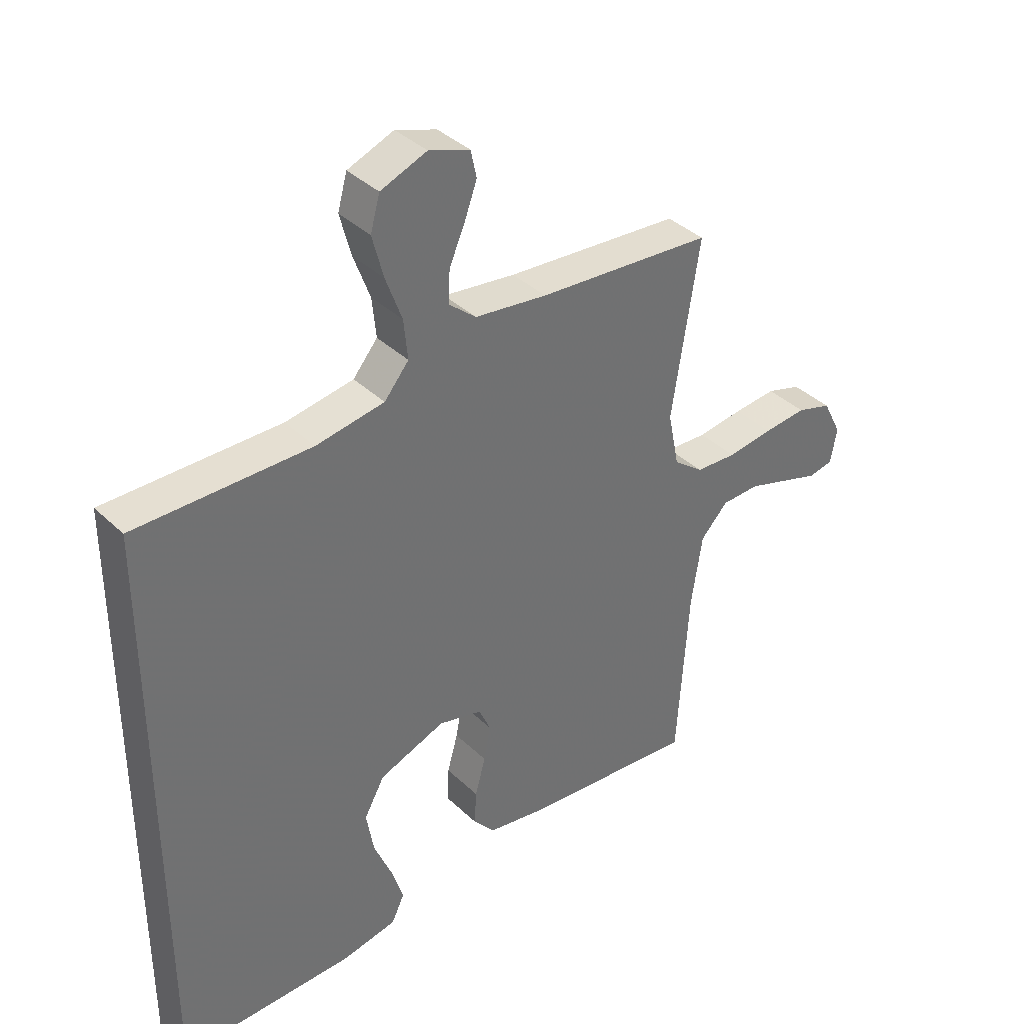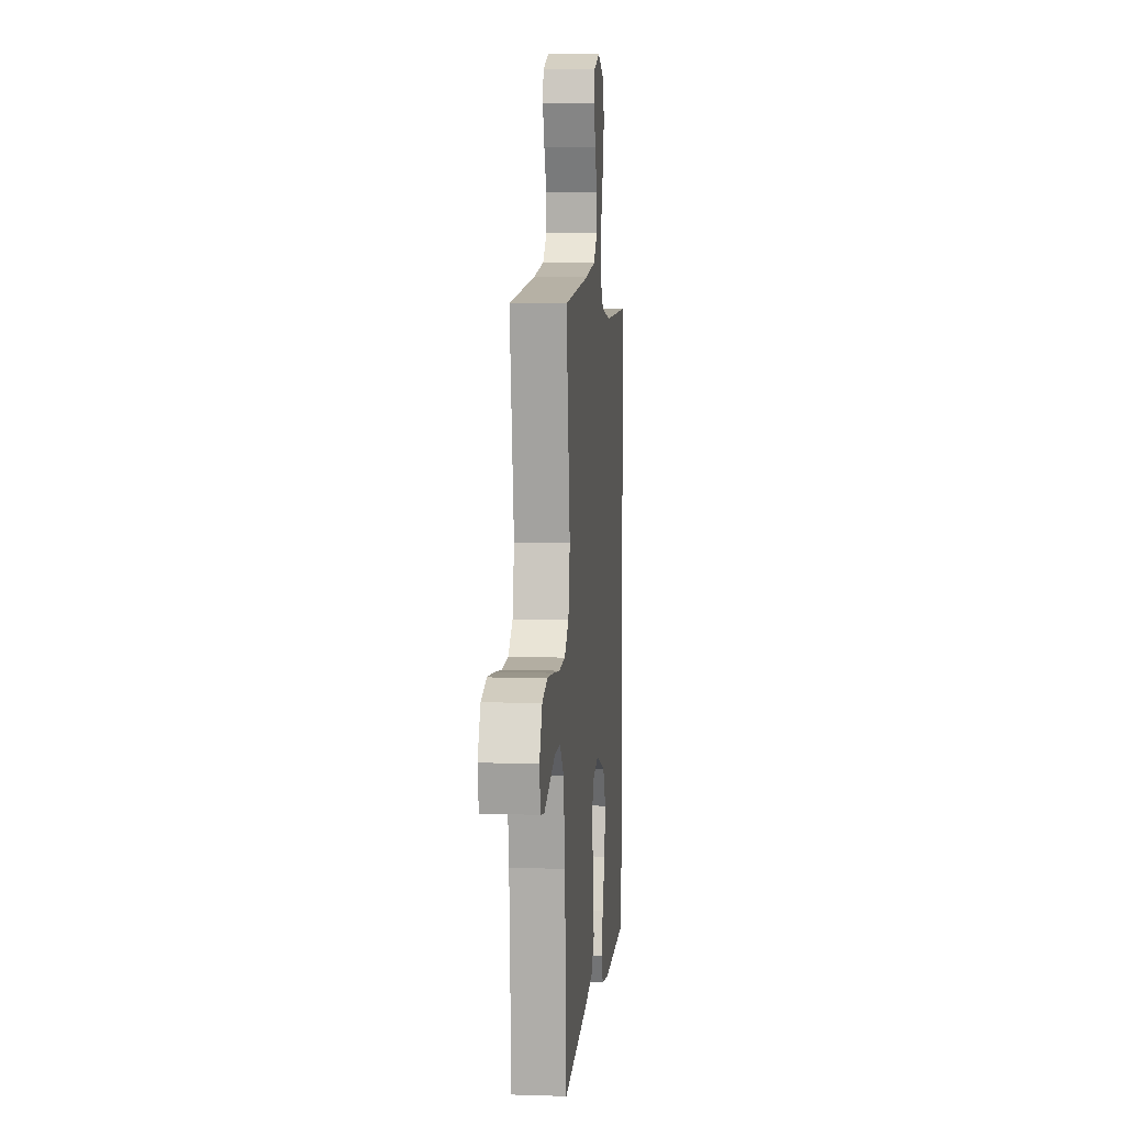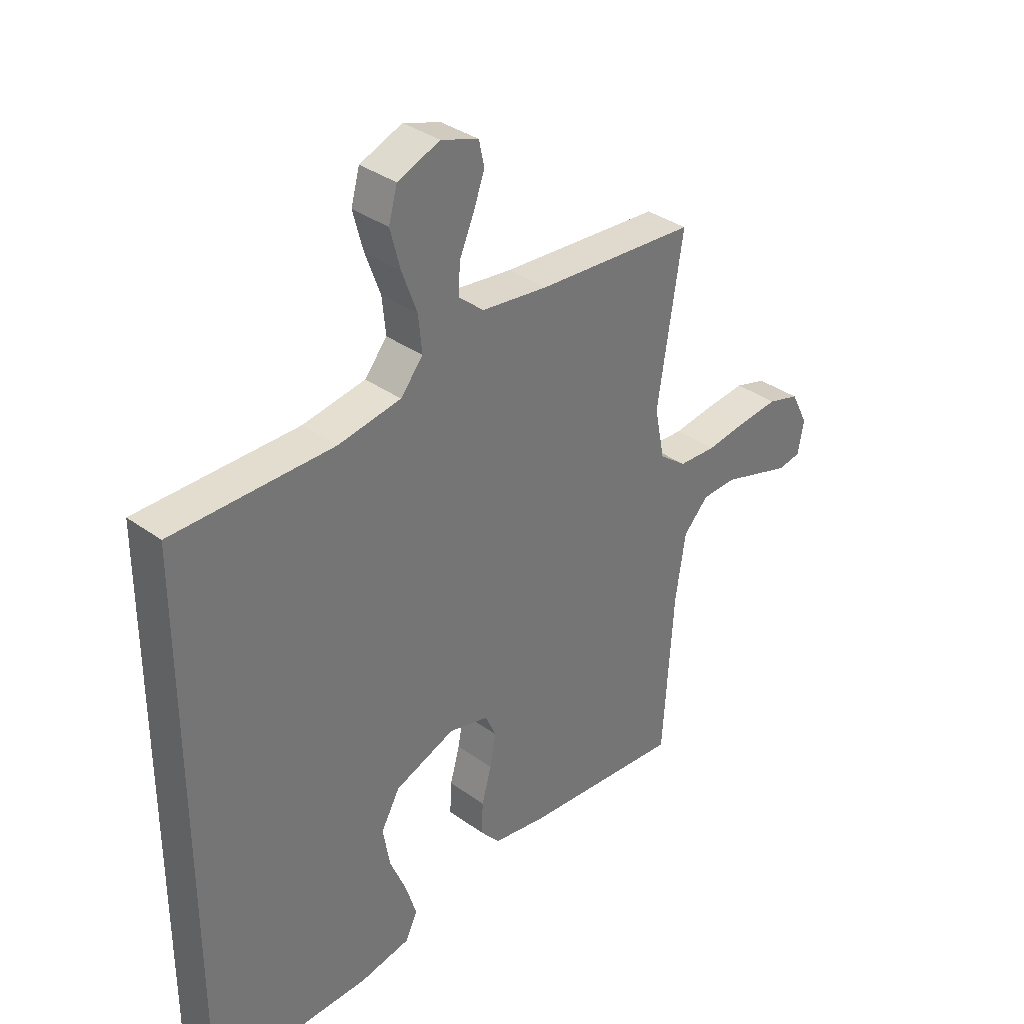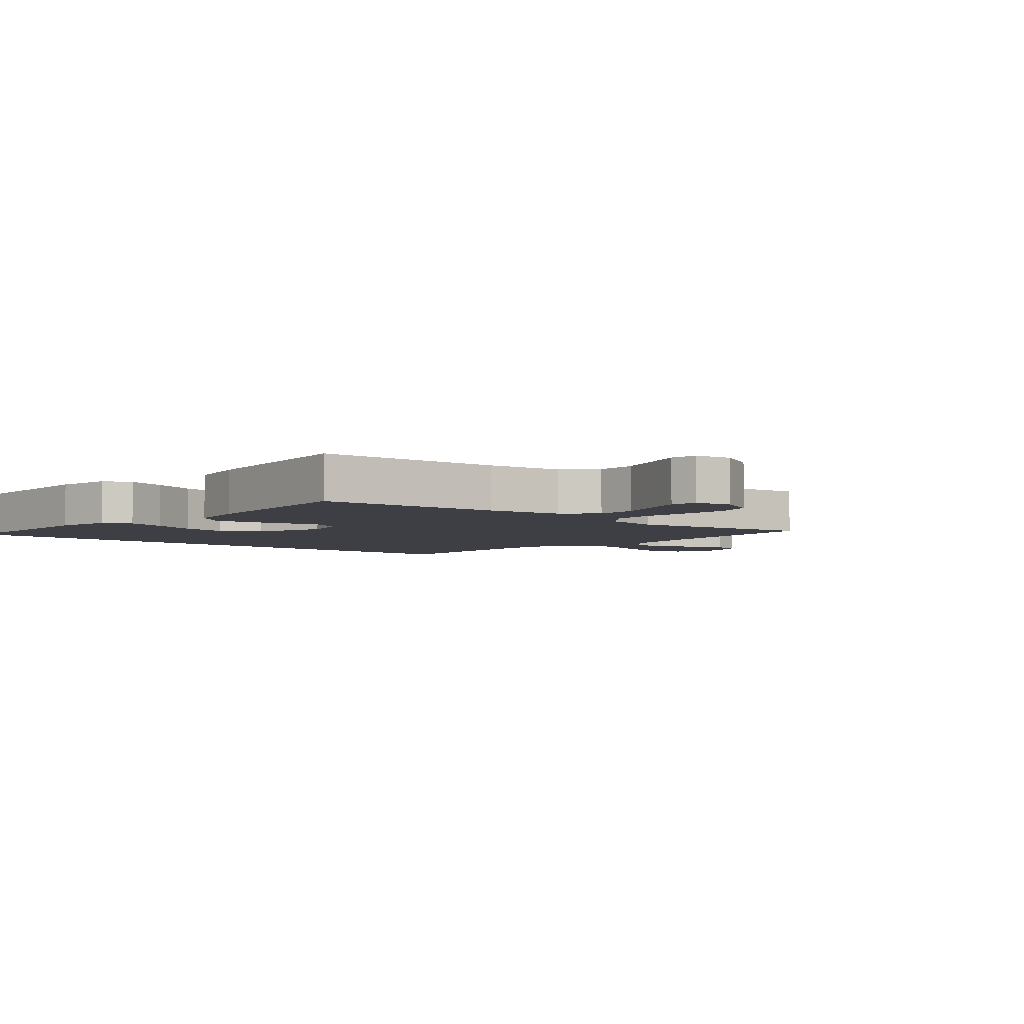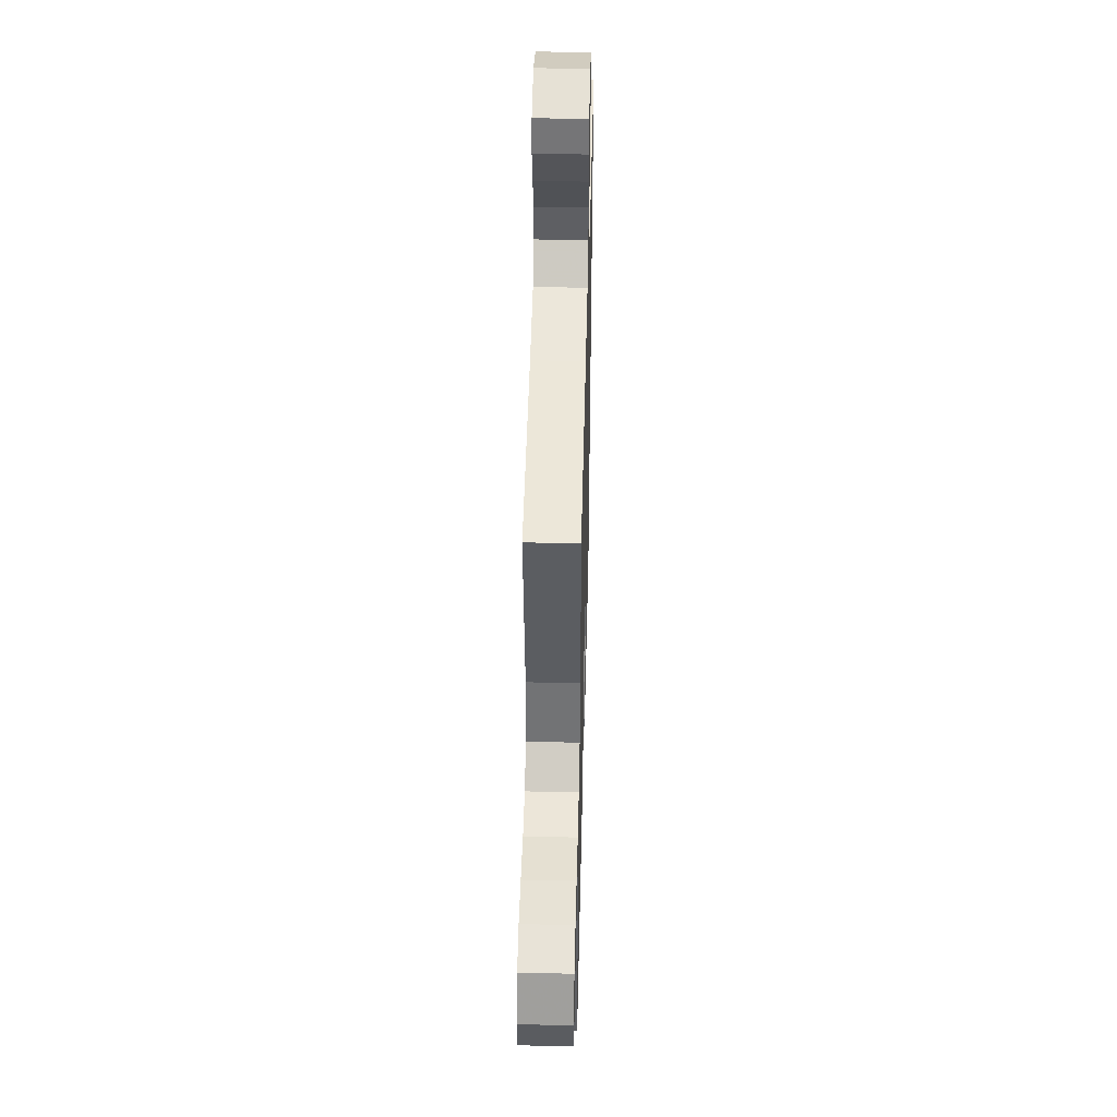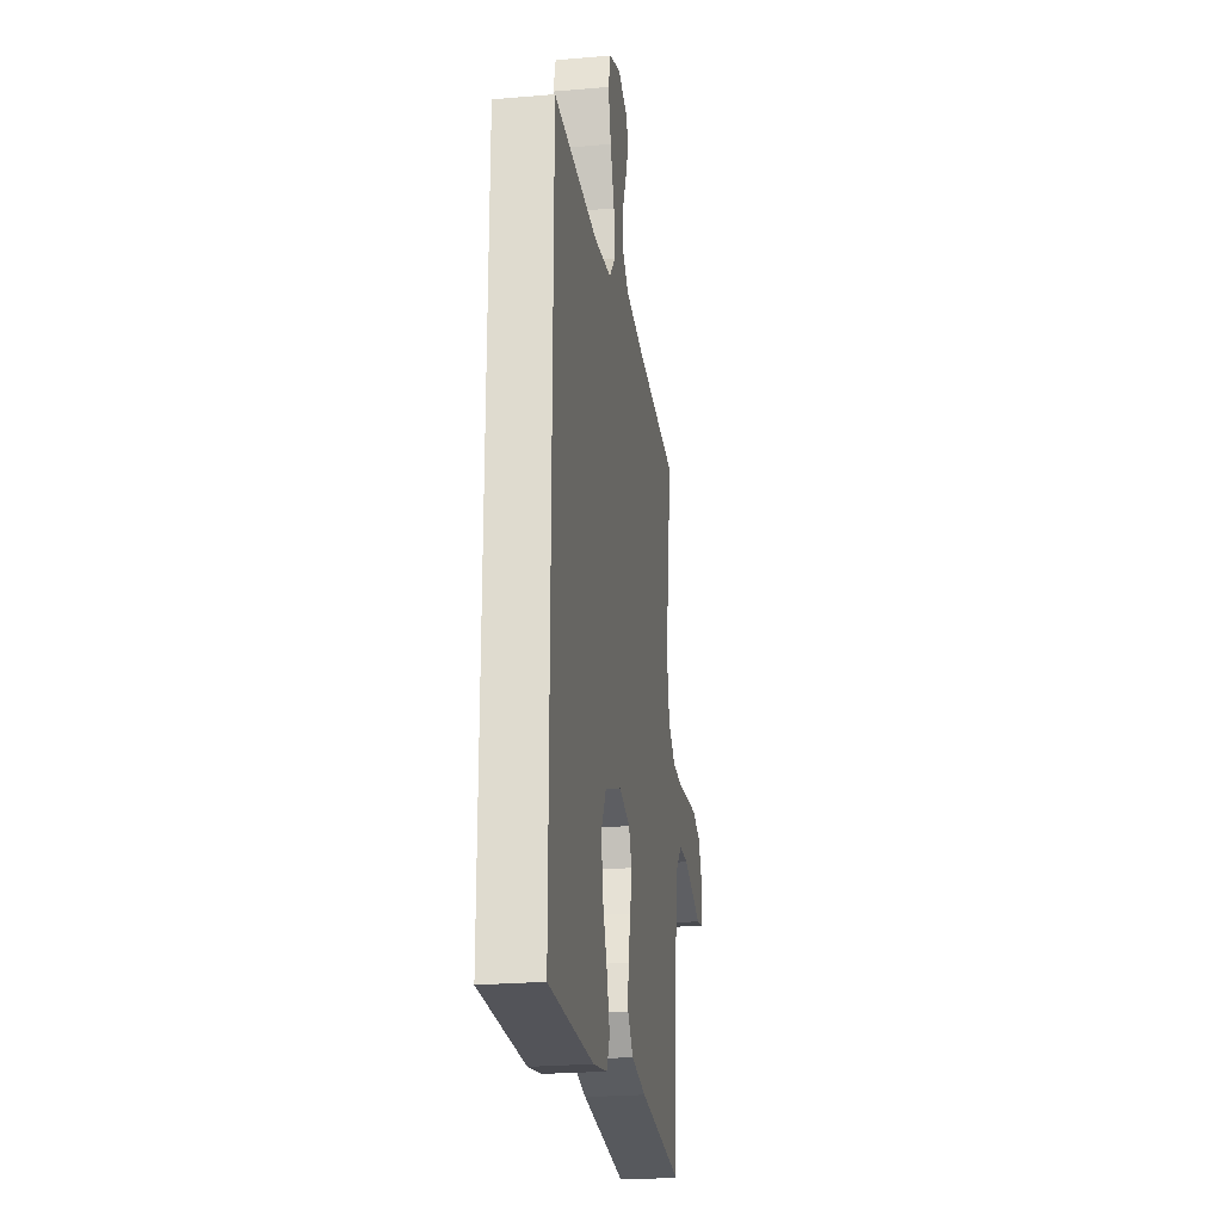
<metadata>
{"format":"obj","ext":"obj","renderer":"f3d","projection":"perspective","resolution":1024,"background":"white","views":[{"elev":37.6,"azim":140.3,"up":"+Z"},{"elev":7.7,"azim":-84.8,"up":"+Z"},{"elev":35.2,"azim":133.8,"up":"+Z"},{"elev":-4.4,"azim":-130.0,"up":"+Y"},{"elev":45.5,"azim":-88.6,"up":"+Z"},{"elev":-24.3,"azim":98.2,"up":"+Z"}]}
</metadata>
<code>
v 0.5 0.07 -0.55
v 0.2 0.07 -0.547
v 0.106 0.07 -0.529
v 0.084 0.07 -0.483
v 0.104 0.07 -0.419
v 0.135 0.07 -0.345
v 0.148 0.07 -0.271
v 0.113 0.07 -0.208
v 0 0.07 -0.165
v -0.075 0.07 -0.184
v -0.095 0.07 -0.229
v -0.084 0.07 -0.289
v -0.066 0.07 -0.354
v -0.063 0.07 -0.413
v -0.1 0.07 -0.456
v -0.2 0.07 -0.473
v -0.5 0.07 -0.5
v -0.52 0.07 -0.2
v -0.539 0.07 -0.078
v -0.586 0.07 -0.029
v -0.651 0.07 -0.027
v -0.721 0.07 -0.049
v -0.784 0.07 -0.069
v -0.827 0.07 -0.061
v -0.838 0.07 0
v -0.806 0.07 0.063
v -0.746 0.07 0.081
v -0.672 0.07 0.074
v -0.594 0.07 0.063
v -0.523 0.07 0.067
v -0.472 0.07 0.106
v -0.453 0.07 0.2
v -0.5 0.07 0.5
v -0.2 0.07 0.523
v -0.076 0.07 0.539
v -0.029 0.07 0.579
v -0.032 0.07 0.634
v -0.059 0.07 0.696
v -0.08 0.07 0.754
v -0.07 0.07 0.8
v 0 0.07 0.824
v 0.079 0.07 0.793
v 0.095 0.07 0.735
v 0.076 0.07 0.663
v 0.048 0.07 0.587
v 0.041 0.07 0.519
v 0.083 0.07 0.469
v 0.2 0.07 0.45
v 0.5 0.07 0.452
v 0.5 0 -0.55
v 0.2 0 -0.547
v 0.106 0 -0.529
v 0.084 0 -0.483
v 0.104 0 -0.419
v 0.135 0 -0.345
v 0.148 0 -0.271
v 0.113 0 -0.208
v 0 0 -0.165
v -0.075 0 -0.184
v -0.095 0 -0.229
v -0.084 0 -0.289
v -0.066 0 -0.354
v -0.063 0 -0.413
v -0.1 0 -0.456
v -0.2 0 -0.473
v -0.5 0 -0.5
v -0.52 0 -0.2
v -0.539 0 -0.078
v -0.586 0 -0.029
v -0.651 0 -0.027
v -0.721 0 -0.049
v -0.784 0 -0.069
v -0.827 0 -0.061
v -0.838 0 0
v -0.806 0 0.063
v -0.746 0 0.081
v -0.672 0 0.074
v -0.594 0 0.063
v -0.523 0 0.067
v -0.472 0 0.106
v -0.453 0 0.2
v -0.5 0 0.5
v -0.2 0 0.523
v -0.076 0 0.539
v -0.029 0 0.579
v -0.032 0 0.634
v -0.059 0 0.696
v -0.08 0 0.754
v -0.07 0 0.8
v 0 0 0.824
v 0.079 0 0.793
v 0.095 0 0.735
v 0.076 0 0.663
v 0.048 0 0.587
v 0.041 0 0.519
v 0.083 0 0.469
v 0.2 0 0.45
v 0.5 0 0.452
f 48 49 1 2
f 47 48 2
f 46 47 2
f 42 43 44 45
f 40 41 42 45
f 40 45 46
f 37 38 39 40
f 37 40 46
f 36 37 46
f 35 36 46
f 34 35 46
f 32 33 34 46
f 31 32 46
f 26 27 28 29
f 24 25 26 29
f 22 23 24 29
f 21 22 29 30
f 20 21 30
f 19 20 30 31
f 15 16 17 18
f 12 13 14 15
f 11 12 15 18
f 10 11 18 19
f 3 4 5 6
f 3 6 7
f 2 3 7
f 46 2 7
f 9 10 19 31
f 8 9 31 46
f 7 8 46
f 51 50 98 97
f 51 97 96
f 51 96 95
f 94 93 92 91
f 94 91 90 89
f 95 94 89
f 89 88 87 86
f 95 89 86
f 95 86 85
f 95 85 84
f 95 84 83
f 95 83 82 81
f 95 81 80
f 78 77 76 75
f 78 75 74 73
f 78 73 72 71
f 79 78 71 70
f 79 70 69
f 80 79 69 68
f 67 66 65 64
f 64 63 62 61
f 67 64 61 60
f 68 67 60 59
f 55 54 53 52
f 56 55 52
f 56 52 51
f 56 51 95
f 80 68 59 58
f 95 80 58 57
f 95 57 56
f 1 50 51 2
f 2 51 52 3
f 3 52 53 4
f 4 53 54 5
f 5 54 55 6
f 6 55 56 7
f 7 56 57 8
f 8 57 58 9
f 9 58 59 10
f 10 59 60 11
f 11 60 61 12
f 12 61 62 13
f 13 62 63 14
f 14 63 64 15
f 15 64 65 16
f 16 65 66 17
f 17 66 67 18
f 18 67 68 19
f 19 68 69 20
f 20 69 70 21
f 21 70 71 22
f 22 71 72 23
f 23 72 73 24
f 24 73 74 25
f 25 74 75 26
f 26 75 76 27
f 27 76 77 28
f 28 77 78 29
f 29 78 79 30
f 30 79 80 31
f 31 80 81 32
f 32 81 82 33
f 33 82 83 34
f 34 83 84 35
f 35 84 85 36
f 36 85 86 37
f 37 86 87 38
f 38 87 88 39
f 39 88 89 40
f 40 89 90 41
f 41 90 91 42
f 42 91 92 43
f 43 92 93 44
f 44 93 94 45
f 45 94 95 46
f 46 95 96 47
f 47 96 97 48
f 48 97 98 49
f 49 98 50 1

</code>
